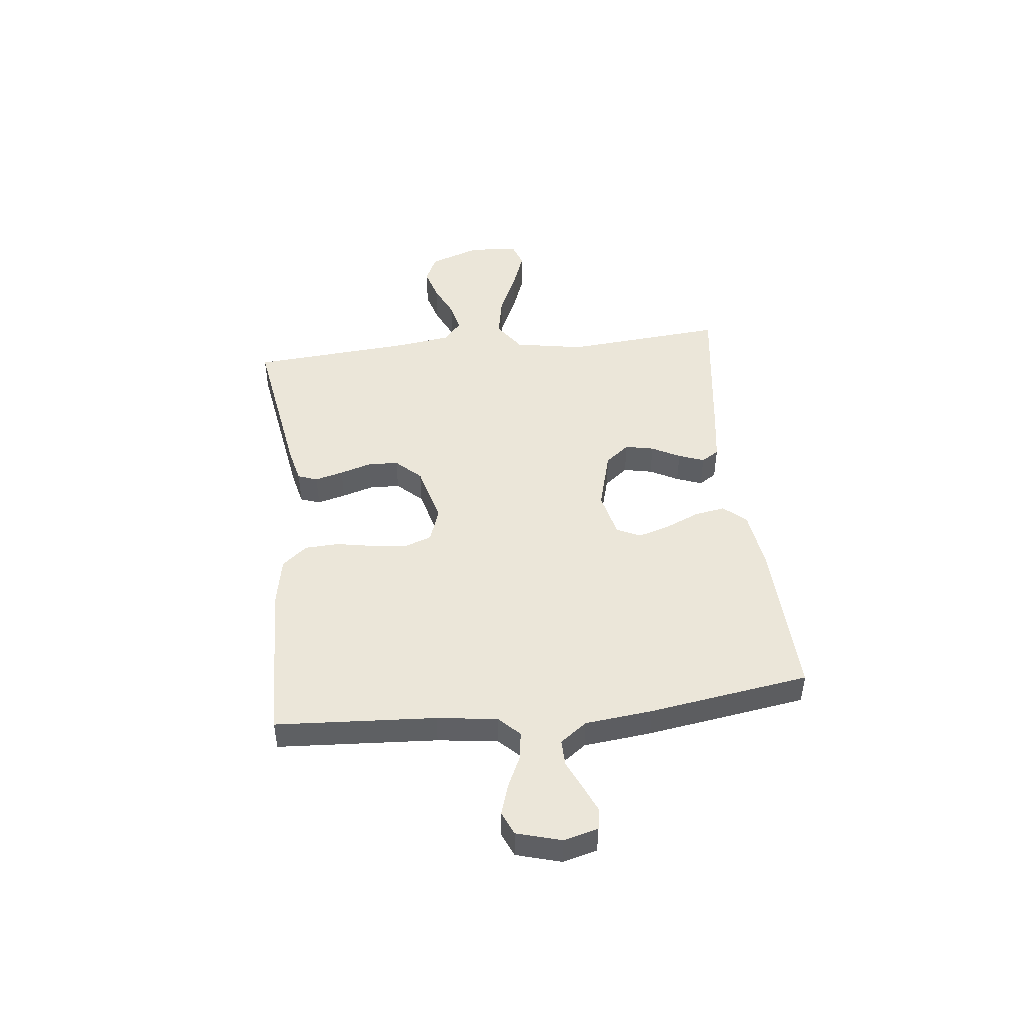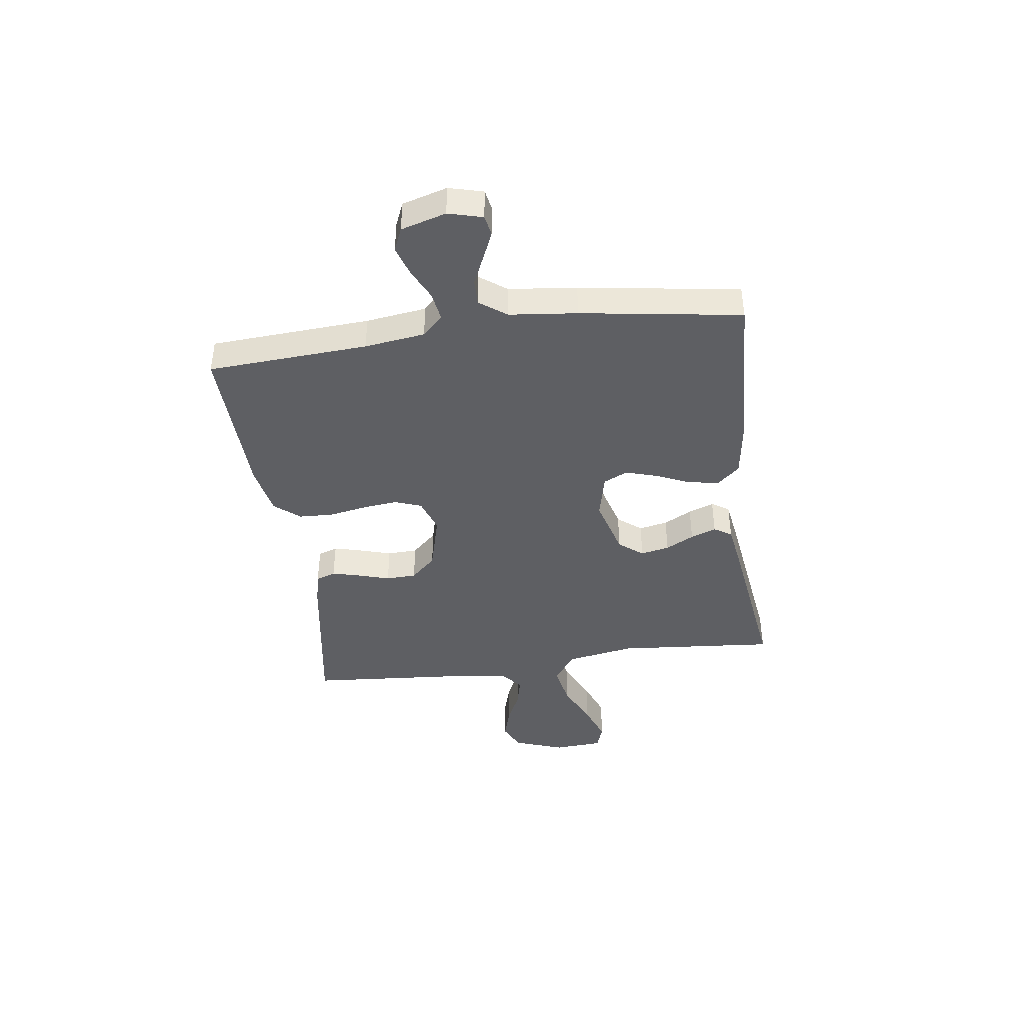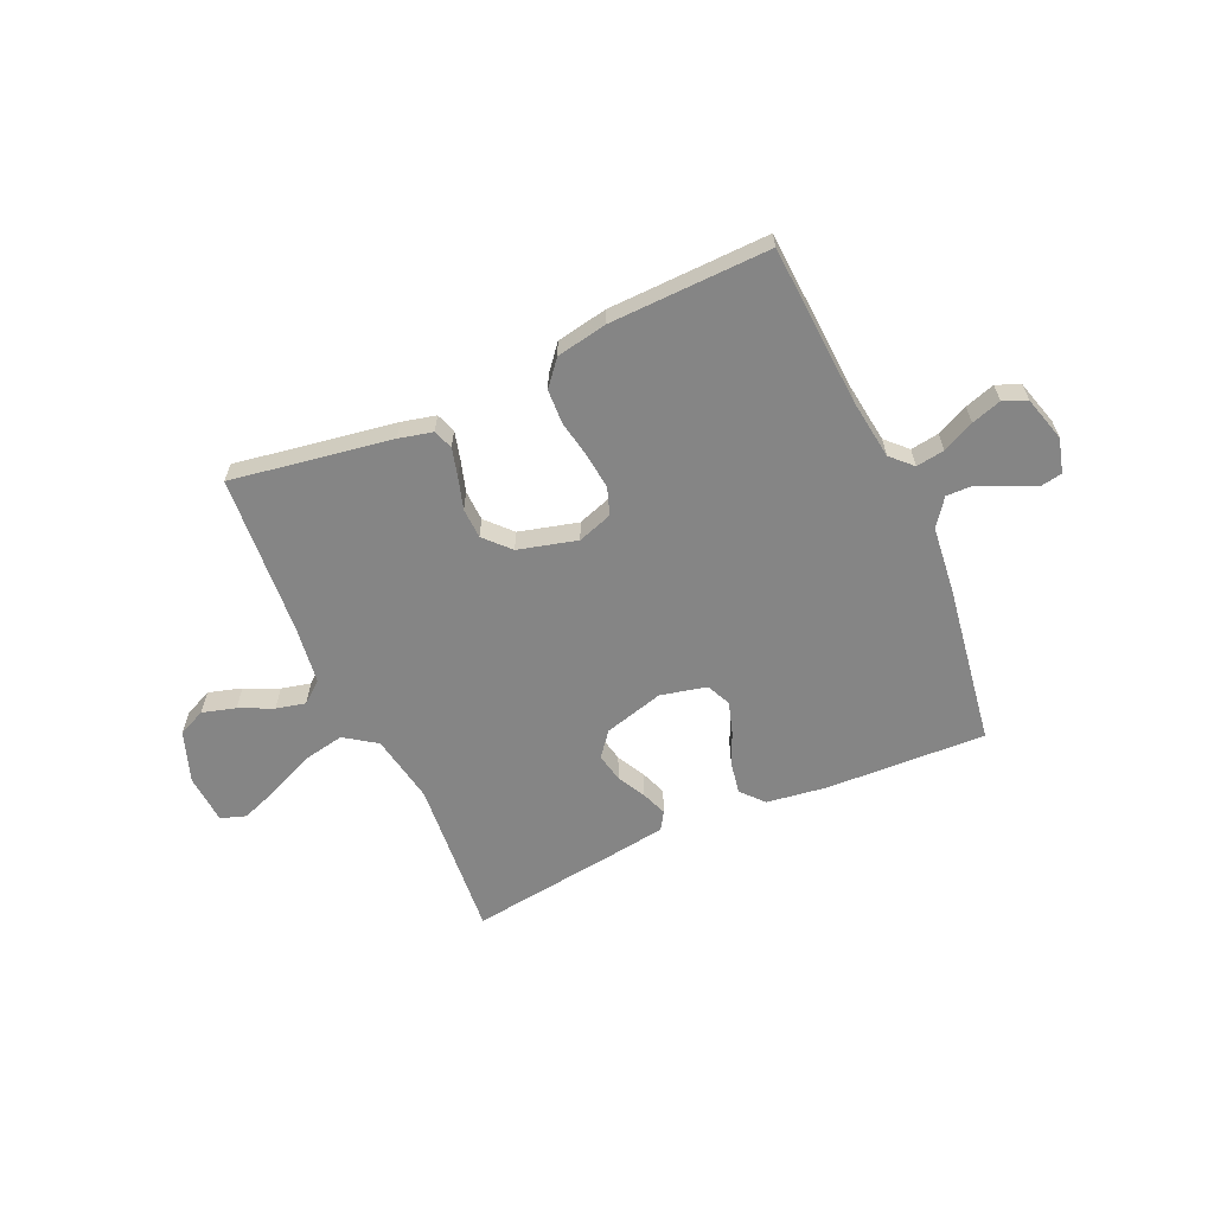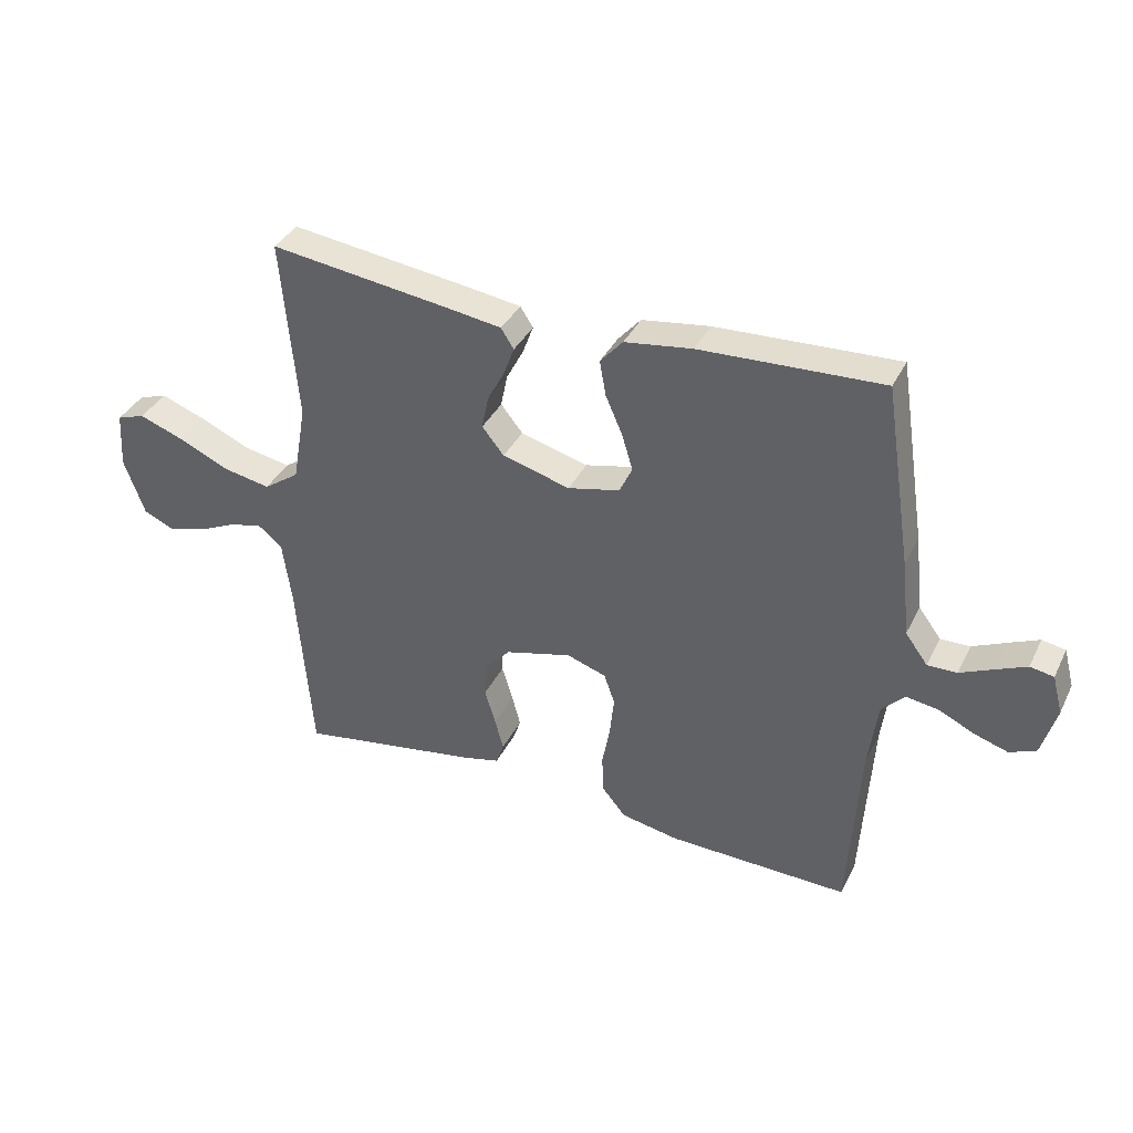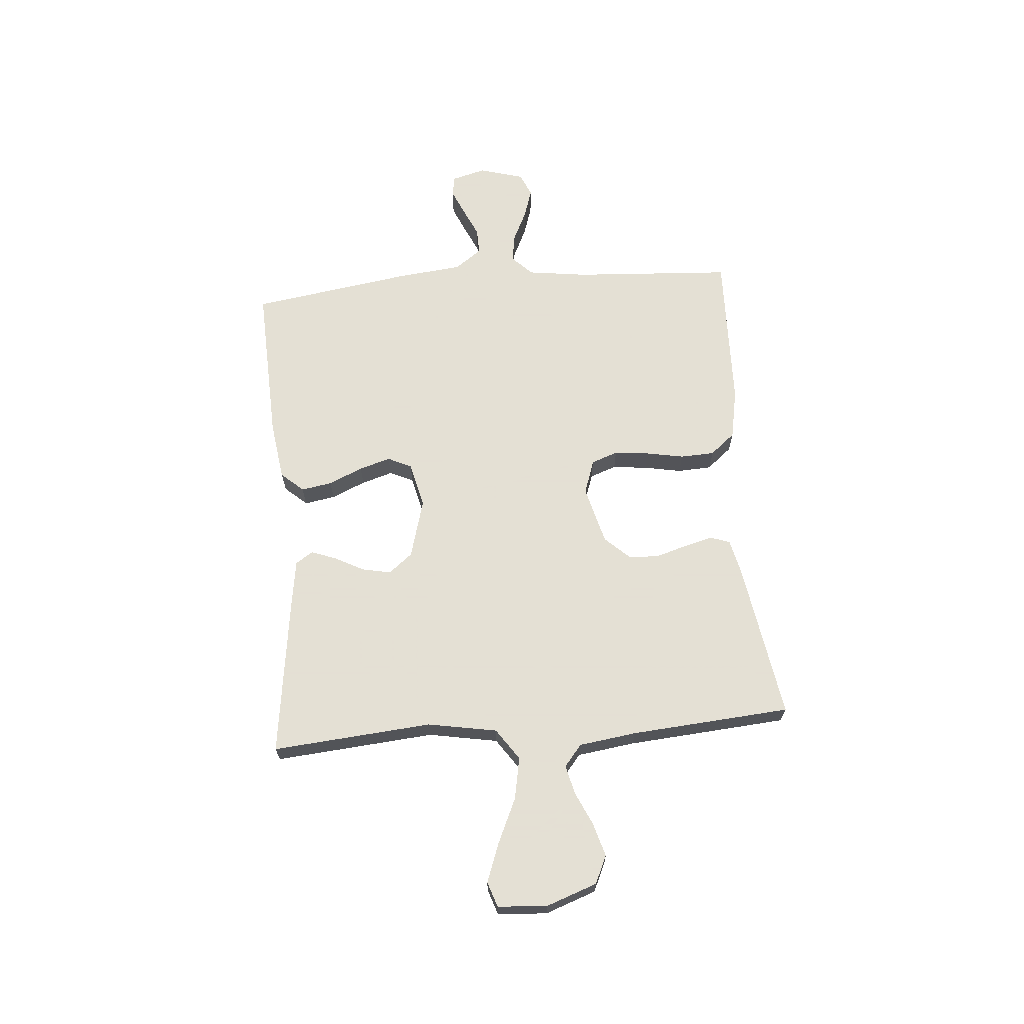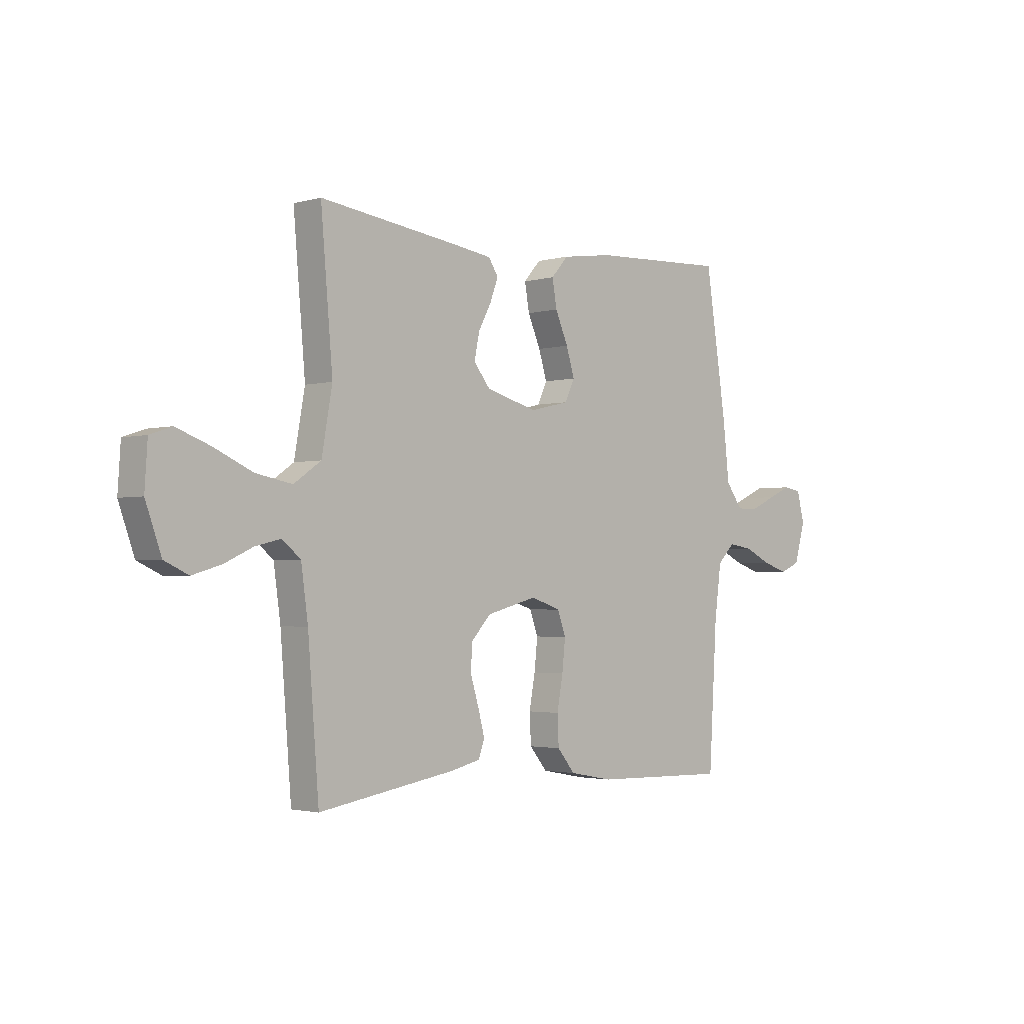
<metadata>
{"format":"obj","ext":"obj","renderer":"f3d","projection":"perspective","resolution":1024,"background":"white","views":[{"elev":46.9,"azim":-96.3,"up":"+Y"},{"elev":-41.4,"azim":-82.1,"up":"+Y"},{"elev":-61.7,"azim":-155.8,"up":"+Y"},{"elev":36.8,"azim":-156.1,"up":"+Z"},{"elev":66.2,"azim":85.4,"up":"+Y"},{"elev":-2.2,"azim":134.5,"up":"+Z"}]}
</metadata>
<code>
v 0.5 0.07 -0.5
v 0.2 0.07 -0.451
v 0.137 0.07 -0.436
v 0.124 0.07 -0.399
v 0.138 0.07 -0.346
v 0.156 0.07 -0.287
v 0.154 0.07 -0.23
v 0.11 0.07 -0.183
v 0 0.07 -0.154
v -0.065 0.07 -0.176
v -0.083 0.07 -0.226
v -0.076 0.07 -0.292
v -0.063 0.07 -0.363
v -0.066 0.07 -0.427
v -0.105 0.07 -0.474
v -0.2 0.07 -0.492
v -0.5 0.07 -0.5
v -0.518 0.07 -0.2
v -0.533 0.07 -0.087
v -0.571 0.07 -0.049
v -0.624 0.07 -0.057
v -0.683 0.07 -0.085
v -0.739 0.07 -0.103
v -0.783 0.07 -0.084
v -0.807 0.07 0
v -0.79 0.07 0.064
v -0.751 0.07 0.071
v -0.701 0.07 0.049
v -0.646 0.07 0.024
v -0.597 0.07 0.023
v -0.56 0.07 0.073
v -0.546 0.07 0.2
v -0.5 0.07 0.5
v -0.2 0.07 0.487
v -0.088 0.07 0.471
v -0.051 0.07 0.429
v -0.061 0.07 0.371
v -0.089 0.07 0.307
v -0.107 0.07 0.248
v -0.086 0.07 0.203
v 0 0.07 0.183
v 0.112 0.07 0.214
v 0.148 0.07 0.259
v 0.137 0.07 0.313
v 0.109 0.07 0.366
v 0.091 0.07 0.414
v 0.112 0.07 0.447
v 0.2 0.07 0.46
v 0.5 0.07 0.5
v 0.474 0.07 0.2
v 0.497 0.07 0.07
v 0.556 0.07 0.029
v 0.635 0.07 0.044
v 0.719 0.07 0.082
v 0.792 0.07 0.109
v 0.839 0.07 0.093
v 0.845 0.07 0
v 0.811 0.07 -0.095
v 0.759 0.07 -0.119
v 0.697 0.07 -0.101
v 0.634 0.07 -0.072
v 0.579 0.07 -0.059
v 0.539 0.07 -0.092
v 0.524 0.07 -0.2
v 0.5 0 -0.5
v 0.2 0 -0.451
v 0.137 0 -0.436
v 0.124 0 -0.399
v 0.138 0 -0.346
v 0.156 0 -0.287
v 0.154 0 -0.23
v 0.11 0 -0.183
v 0 0 -0.154
v -0.065 0 -0.176
v -0.083 0 -0.226
v -0.076 0 -0.292
v -0.063 0 -0.363
v -0.066 0 -0.427
v -0.105 0 -0.474
v -0.2 0 -0.492
v -0.5 0 -0.5
v -0.518 0 -0.2
v -0.533 0 -0.087
v -0.571 0 -0.049
v -0.624 0 -0.057
v -0.683 0 -0.085
v -0.739 0 -0.103
v -0.783 0 -0.084
v -0.807 0 0
v -0.79 0 0.064
v -0.751 0 0.071
v -0.701 0 0.049
v -0.646 0 0.024
v -0.597 0 0.023
v -0.56 0 0.073
v -0.546 0 0.2
v -0.5 0 0.5
v -0.2 0 0.487
v -0.088 0 0.471
v -0.051 0 0.429
v -0.061 0 0.371
v -0.089 0 0.307
v -0.107 0 0.248
v -0.086 0 0.203
v 0 0 0.183
v 0.112 0 0.214
v 0.148 0 0.259
v 0.137 0 0.313
v 0.109 0 0.366
v 0.091 0 0.414
v 0.112 0 0.447
v 0.2 0 0.46
v 0.5 0 0.5
v 0.474 0 0.2
v 0.497 0 0.07
v 0.556 0 0.029
v 0.635 0 0.044
v 0.719 0 0.082
v 0.792 0 0.109
v 0.839 0 0.093
v 0.845 0 0
v 0.811 0 -0.095
v 0.759 0 -0.119
v 0.697 0 -0.101
v 0.634 0 -0.072
v 0.579 0 -0.059
v 0.539 0 -0.092
v 0.524 0 -0.2
f 59 60 61
f 58 59 61
f 57 58 61
f 56 57 61
f 55 56 61
f 54 55 61
f 53 54 61
f 52 53 61 62
f 51 52 62 63
f 48 49 50
f 47 48 50
f 46 47 50
f 45 46 50
f 44 45 50
f 43 44 50 51
f 51 63 64
f 43 51 64
f 42 43 64
f 36 37 38
f 35 36 38
f 34 35 38
f 33 34 38
f 32 33 38
f 31 32 38
f 30 31 38 39
f 27 28 29
f 26 27 29
f 25 26 29
f 24 25 29
f 23 24 29
f 22 23 29
f 21 22 29
f 20 21 29 30
f 30 39 40
f 20 30 40
f 19 20 40
f 16 17 18
f 15 16 18
f 14 15 18
f 13 14 18
f 12 13 18
f 11 12 18 19
f 4 5 6
f 3 4 6
f 2 3 6
f 1 2 6
f 64 1 6
f 64 6 7
f 64 7 8
f 42 64 8
f 41 42 8
f 19 40 41
f 11 19 41
f 10 11 41
f 9 10 41
f 8 9 41
f 125 124 123
f 125 123 122
f 125 122 121
f 125 121 120
f 125 120 119
f 125 119 118
f 125 118 117
f 126 125 117 116
f 127 126 116 115
f 114 113 112
f 114 112 111
f 114 111 110
f 114 110 109
f 114 109 108
f 115 114 108 107
f 128 127 115
f 128 115 107
f 128 107 106
f 102 101 100
f 102 100 99
f 102 99 98
f 102 98 97
f 102 97 96
f 102 96 95
f 103 102 95 94
f 93 92 91
f 93 91 90
f 93 90 89
f 93 89 88
f 93 88 87
f 93 87 86
f 93 86 85
f 94 93 85 84
f 104 103 94
f 104 94 84
f 104 84 83
f 82 81 80
f 82 80 79
f 82 79 78
f 82 78 77
f 82 77 76
f 83 82 76 75
f 70 69 68
f 70 68 67
f 70 67 66
f 70 66 65
f 70 65 128
f 71 70 128
f 72 71 128
f 72 128 106
f 72 106 105
f 105 104 83
f 105 83 75
f 105 75 74
f 105 74 73
f 105 73 72
f 1 65 66 2
f 2 66 67 3
f 3 67 68 4
f 4 68 69 5
f 5 69 70 6
f 6 70 71 7
f 7 71 72 8
f 8 72 73 9
f 9 73 74 10
f 10 74 75 11
f 11 75 76 12
f 12 76 77 13
f 13 77 78 14
f 14 78 79 15
f 15 79 80 16
f 16 80 81 17
f 17 81 82 18
f 18 82 83 19
f 19 83 84 20
f 20 84 85 21
f 21 85 86 22
f 22 86 87 23
f 23 87 88 24
f 24 88 89 25
f 25 89 90 26
f 26 90 91 27
f 27 91 92 28
f 28 92 93 29
f 29 93 94 30
f 30 94 95 31
f 31 95 96 32
f 32 96 97 33
f 33 97 98 34
f 34 98 99 35
f 35 99 100 36
f 36 100 101 37
f 37 101 102 38
f 38 102 103 39
f 39 103 104 40
f 40 104 105 41
f 41 105 106 42
f 42 106 107 43
f 43 107 108 44
f 44 108 109 45
f 45 109 110 46
f 46 110 111 47
f 47 111 112 48
f 48 112 113 49
f 49 113 114 50
f 50 114 115 51
f 51 115 116 52
f 52 116 117 53
f 53 117 118 54
f 54 118 119 55
f 55 119 120 56
f 56 120 121 57
f 57 121 122 58
f 58 122 123 59
f 59 123 124 60
f 60 124 125 61
f 61 125 126 62
f 62 126 127 63
f 63 127 128 64
f 64 128 65 1

</code>
